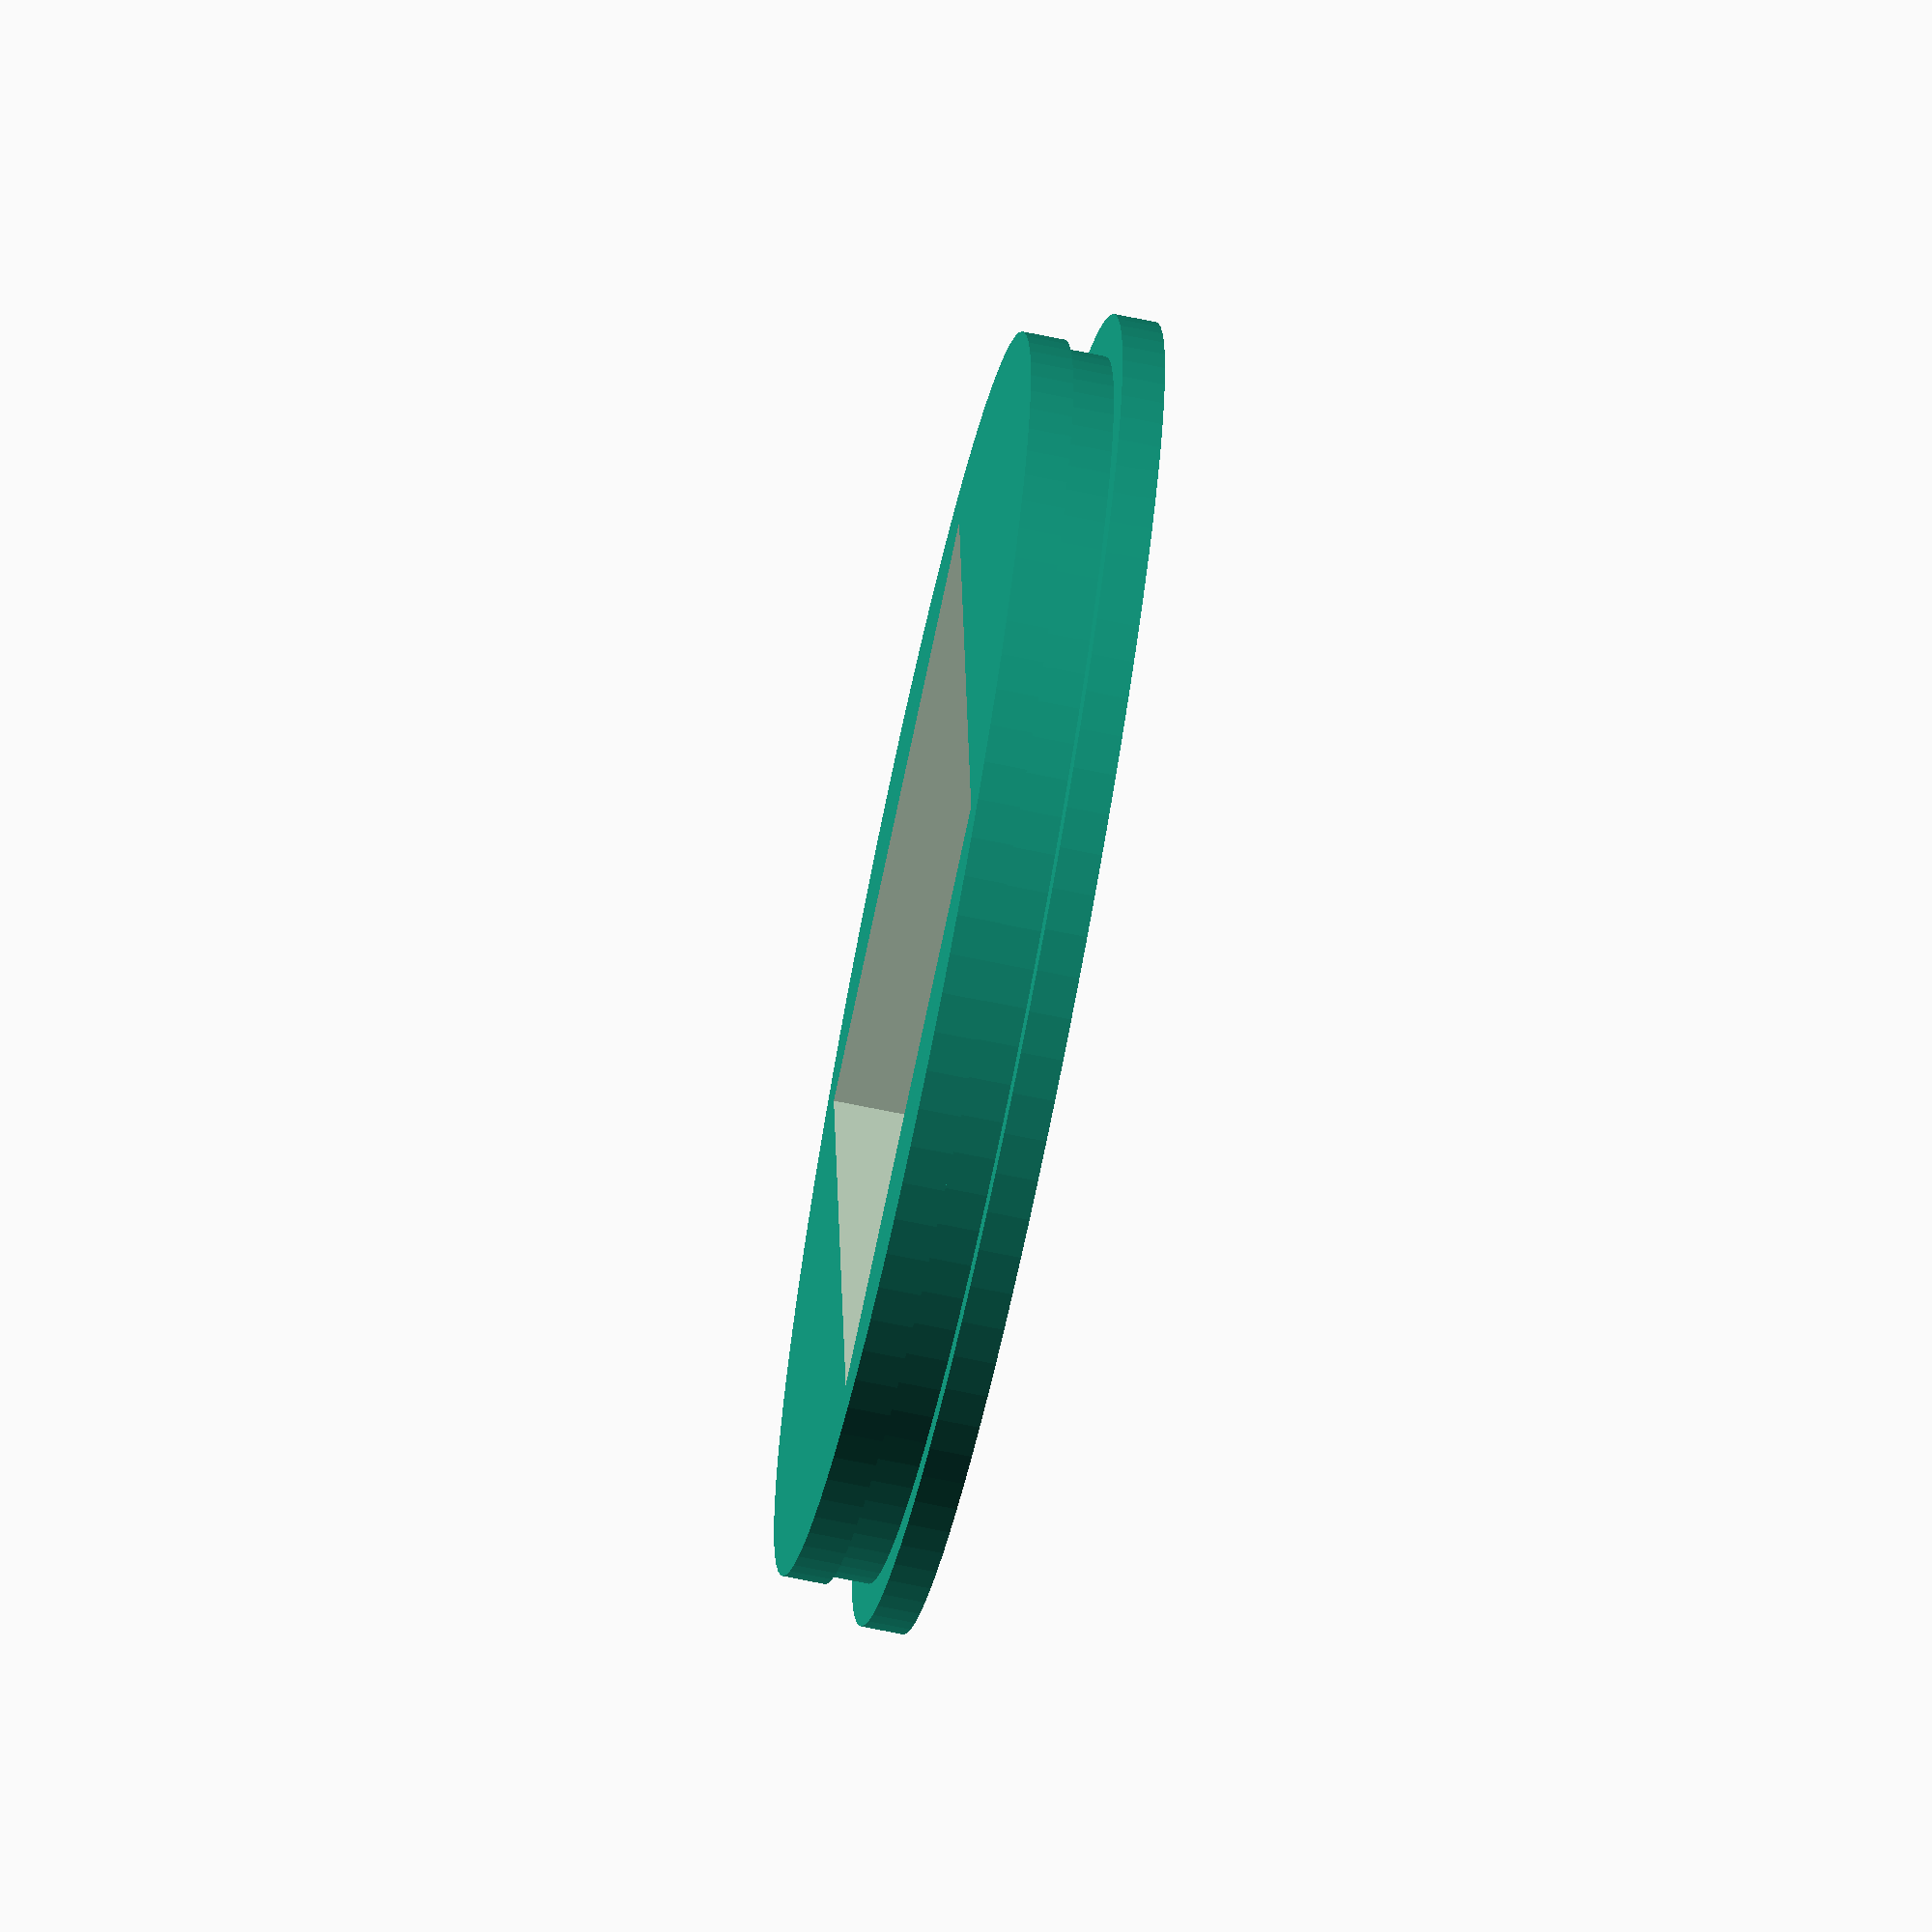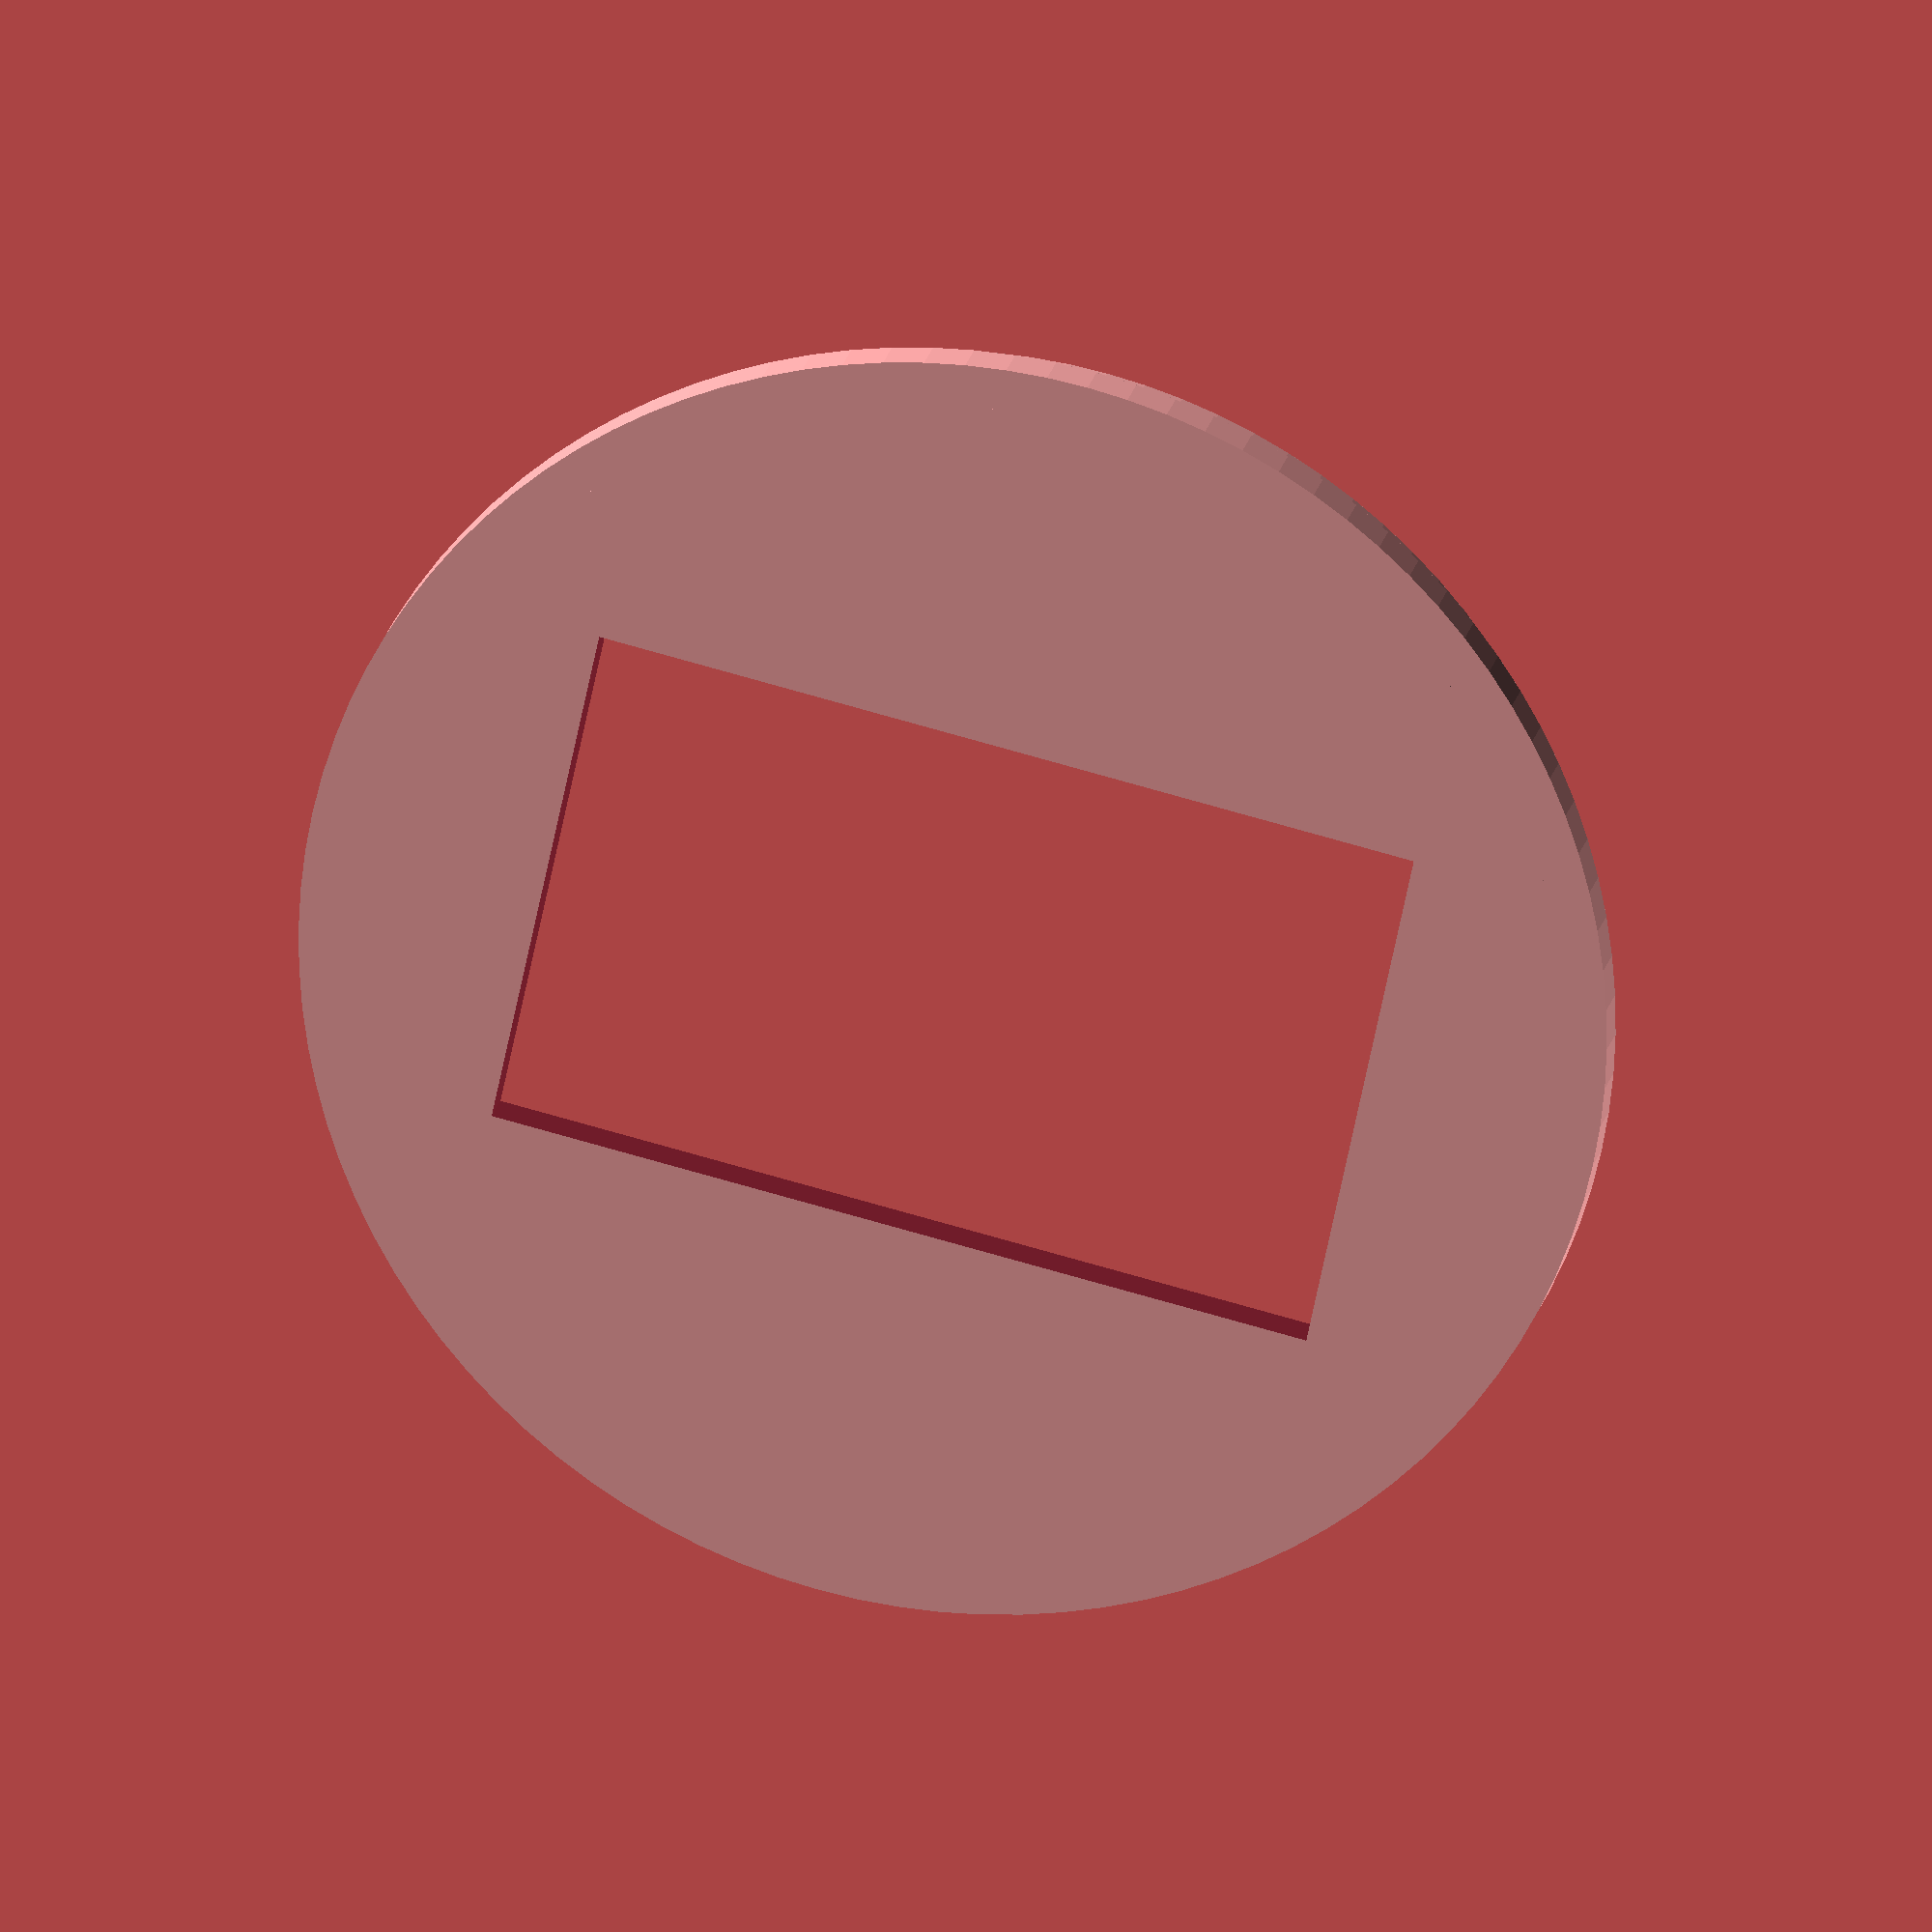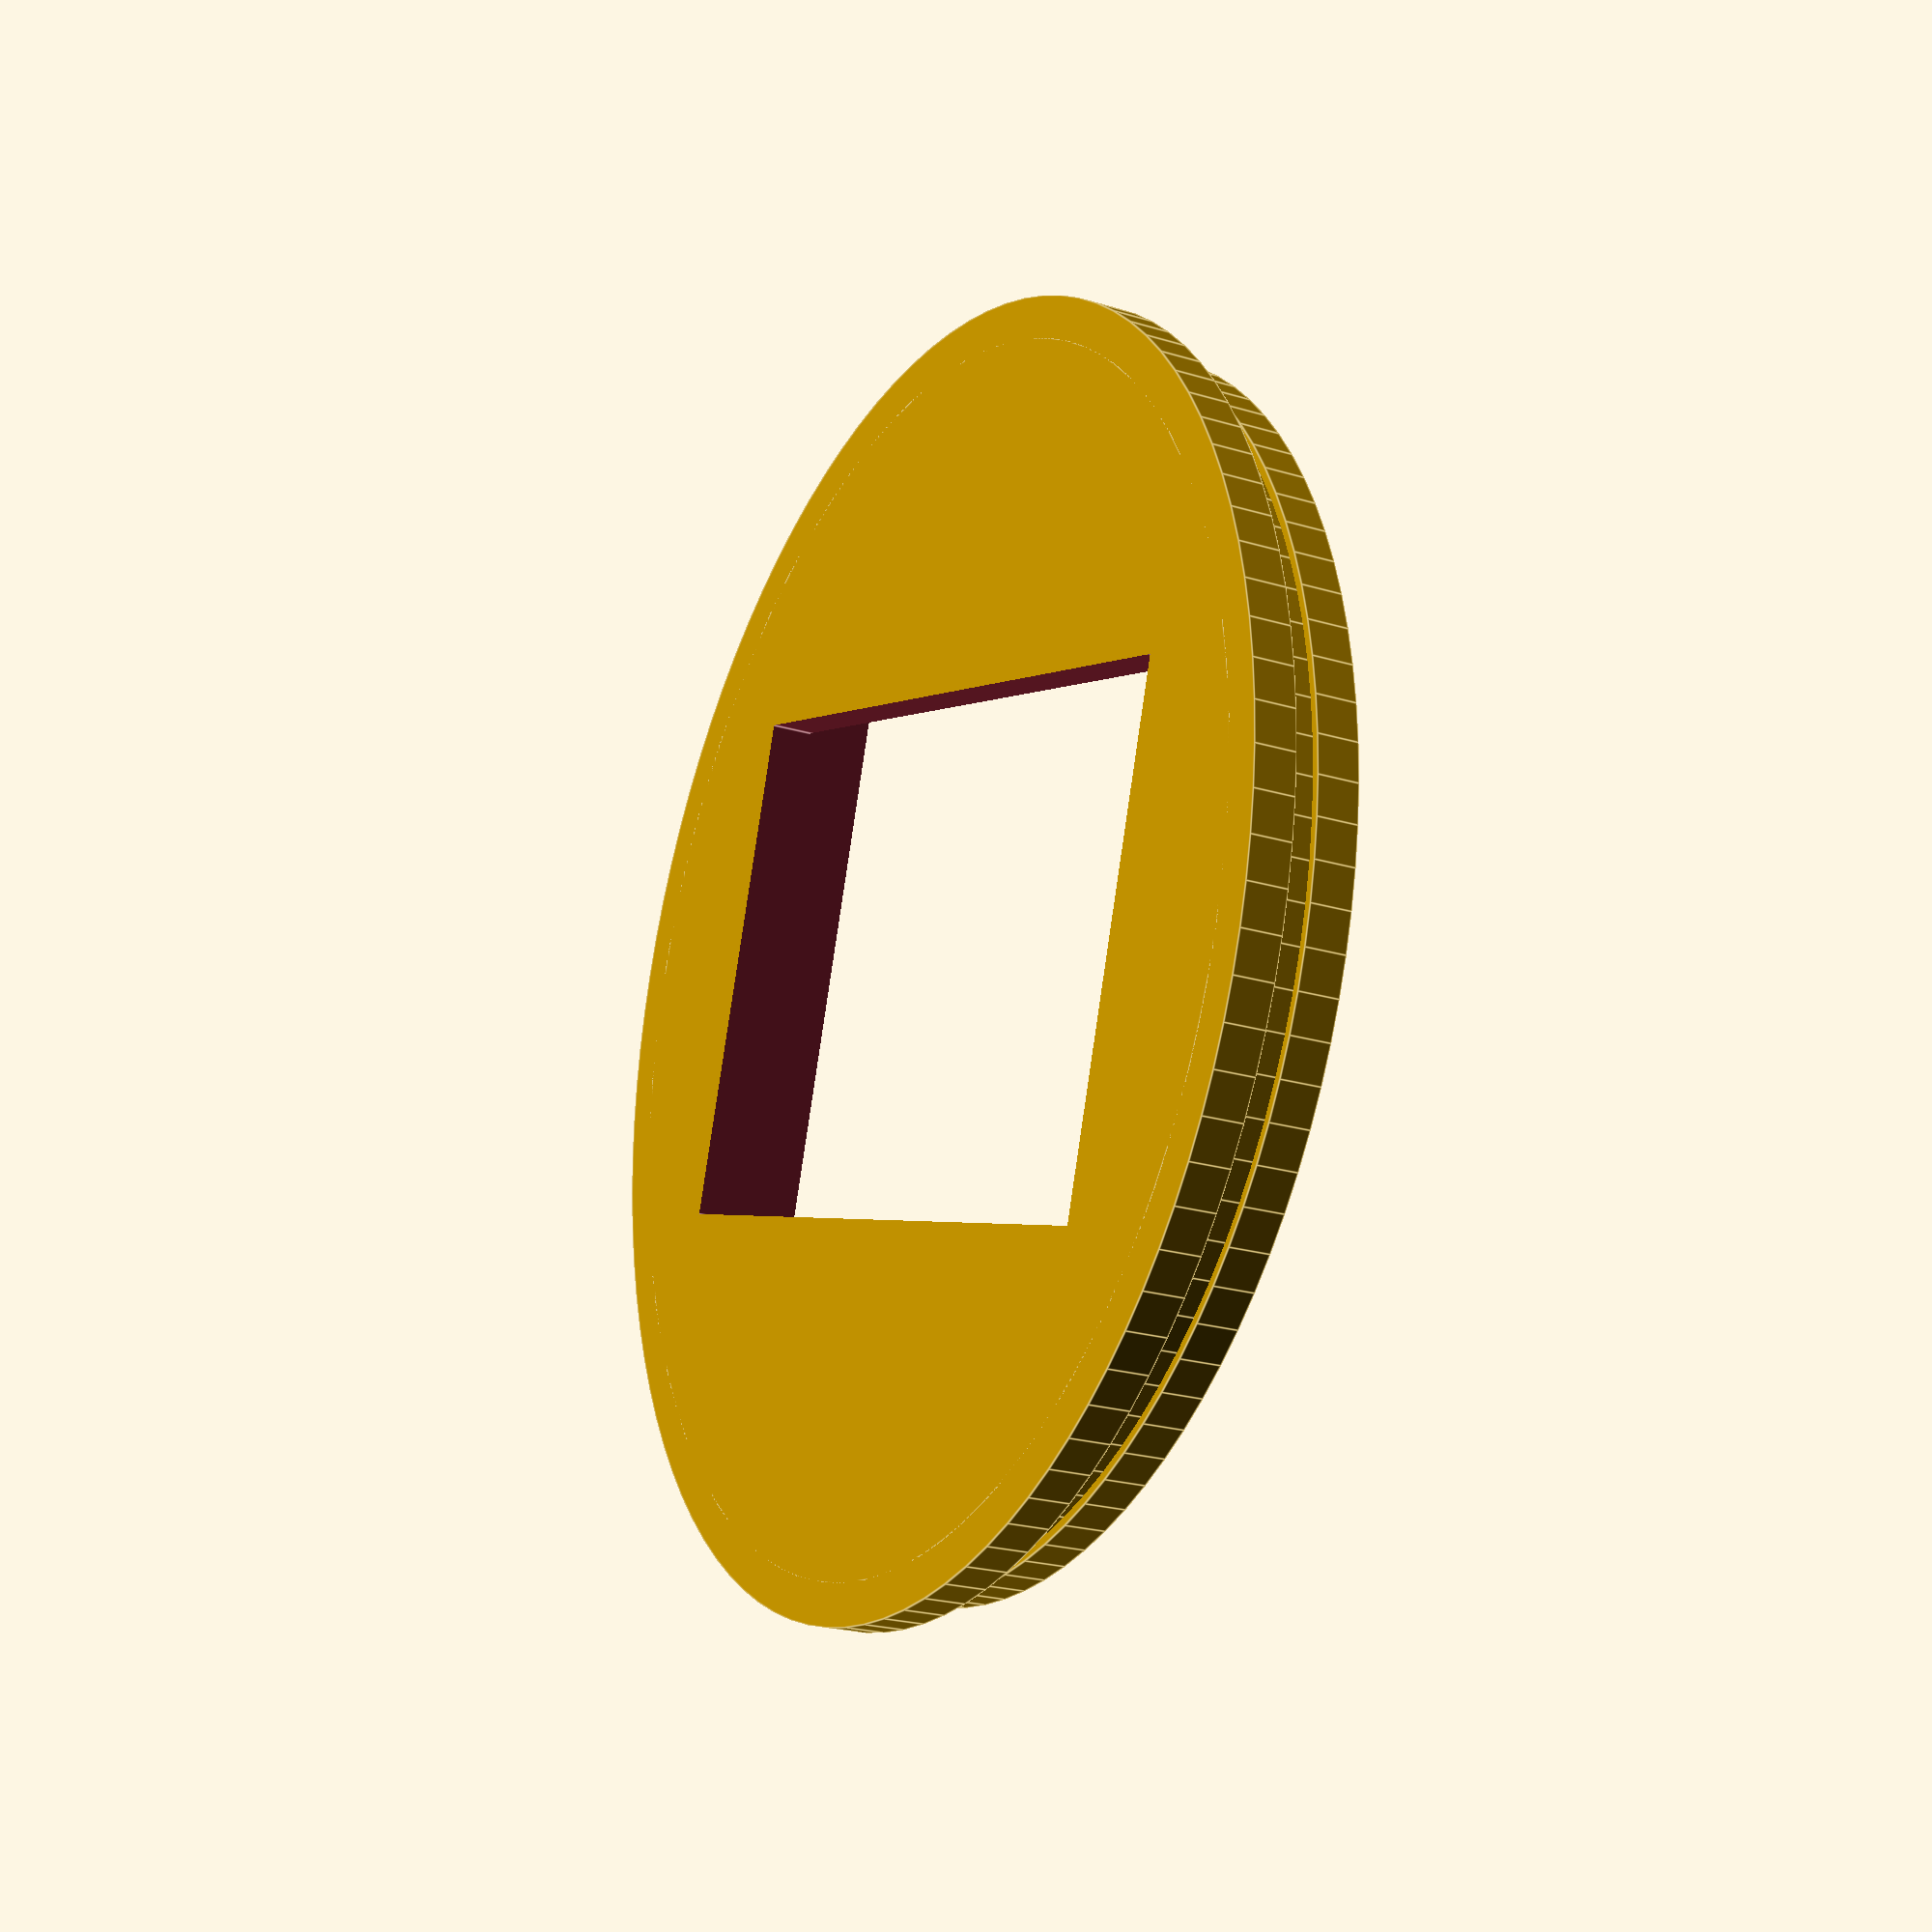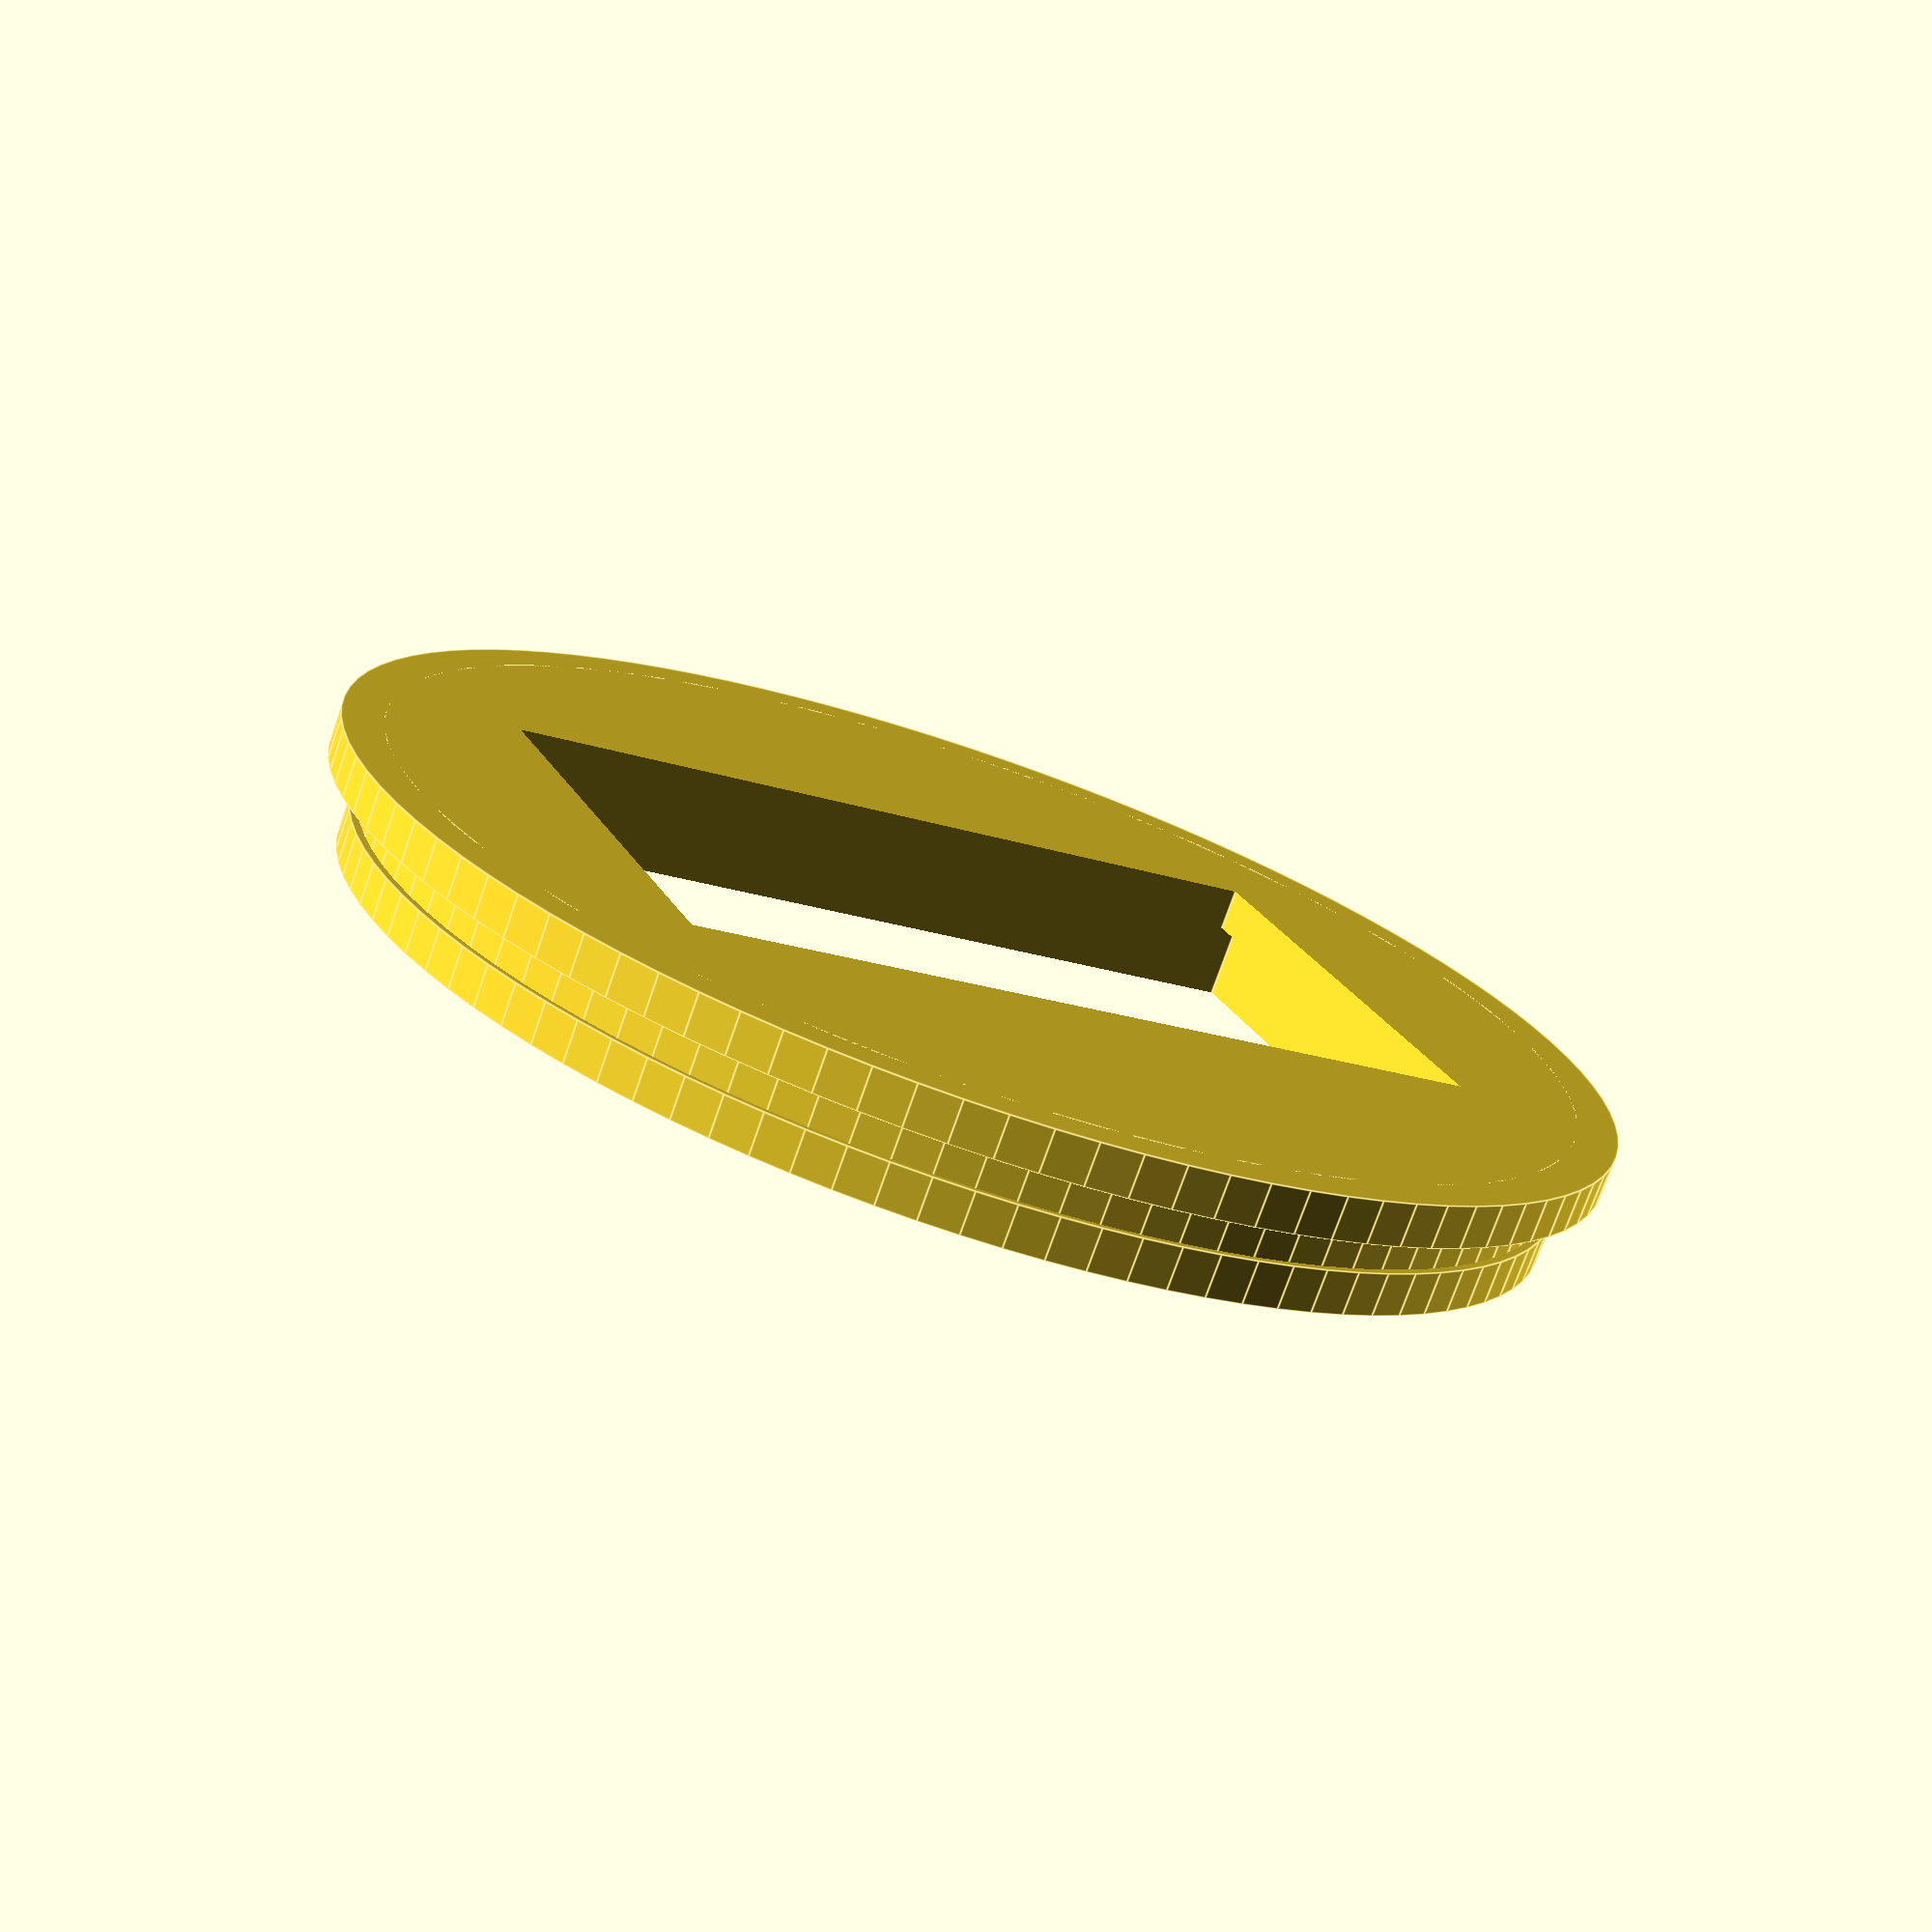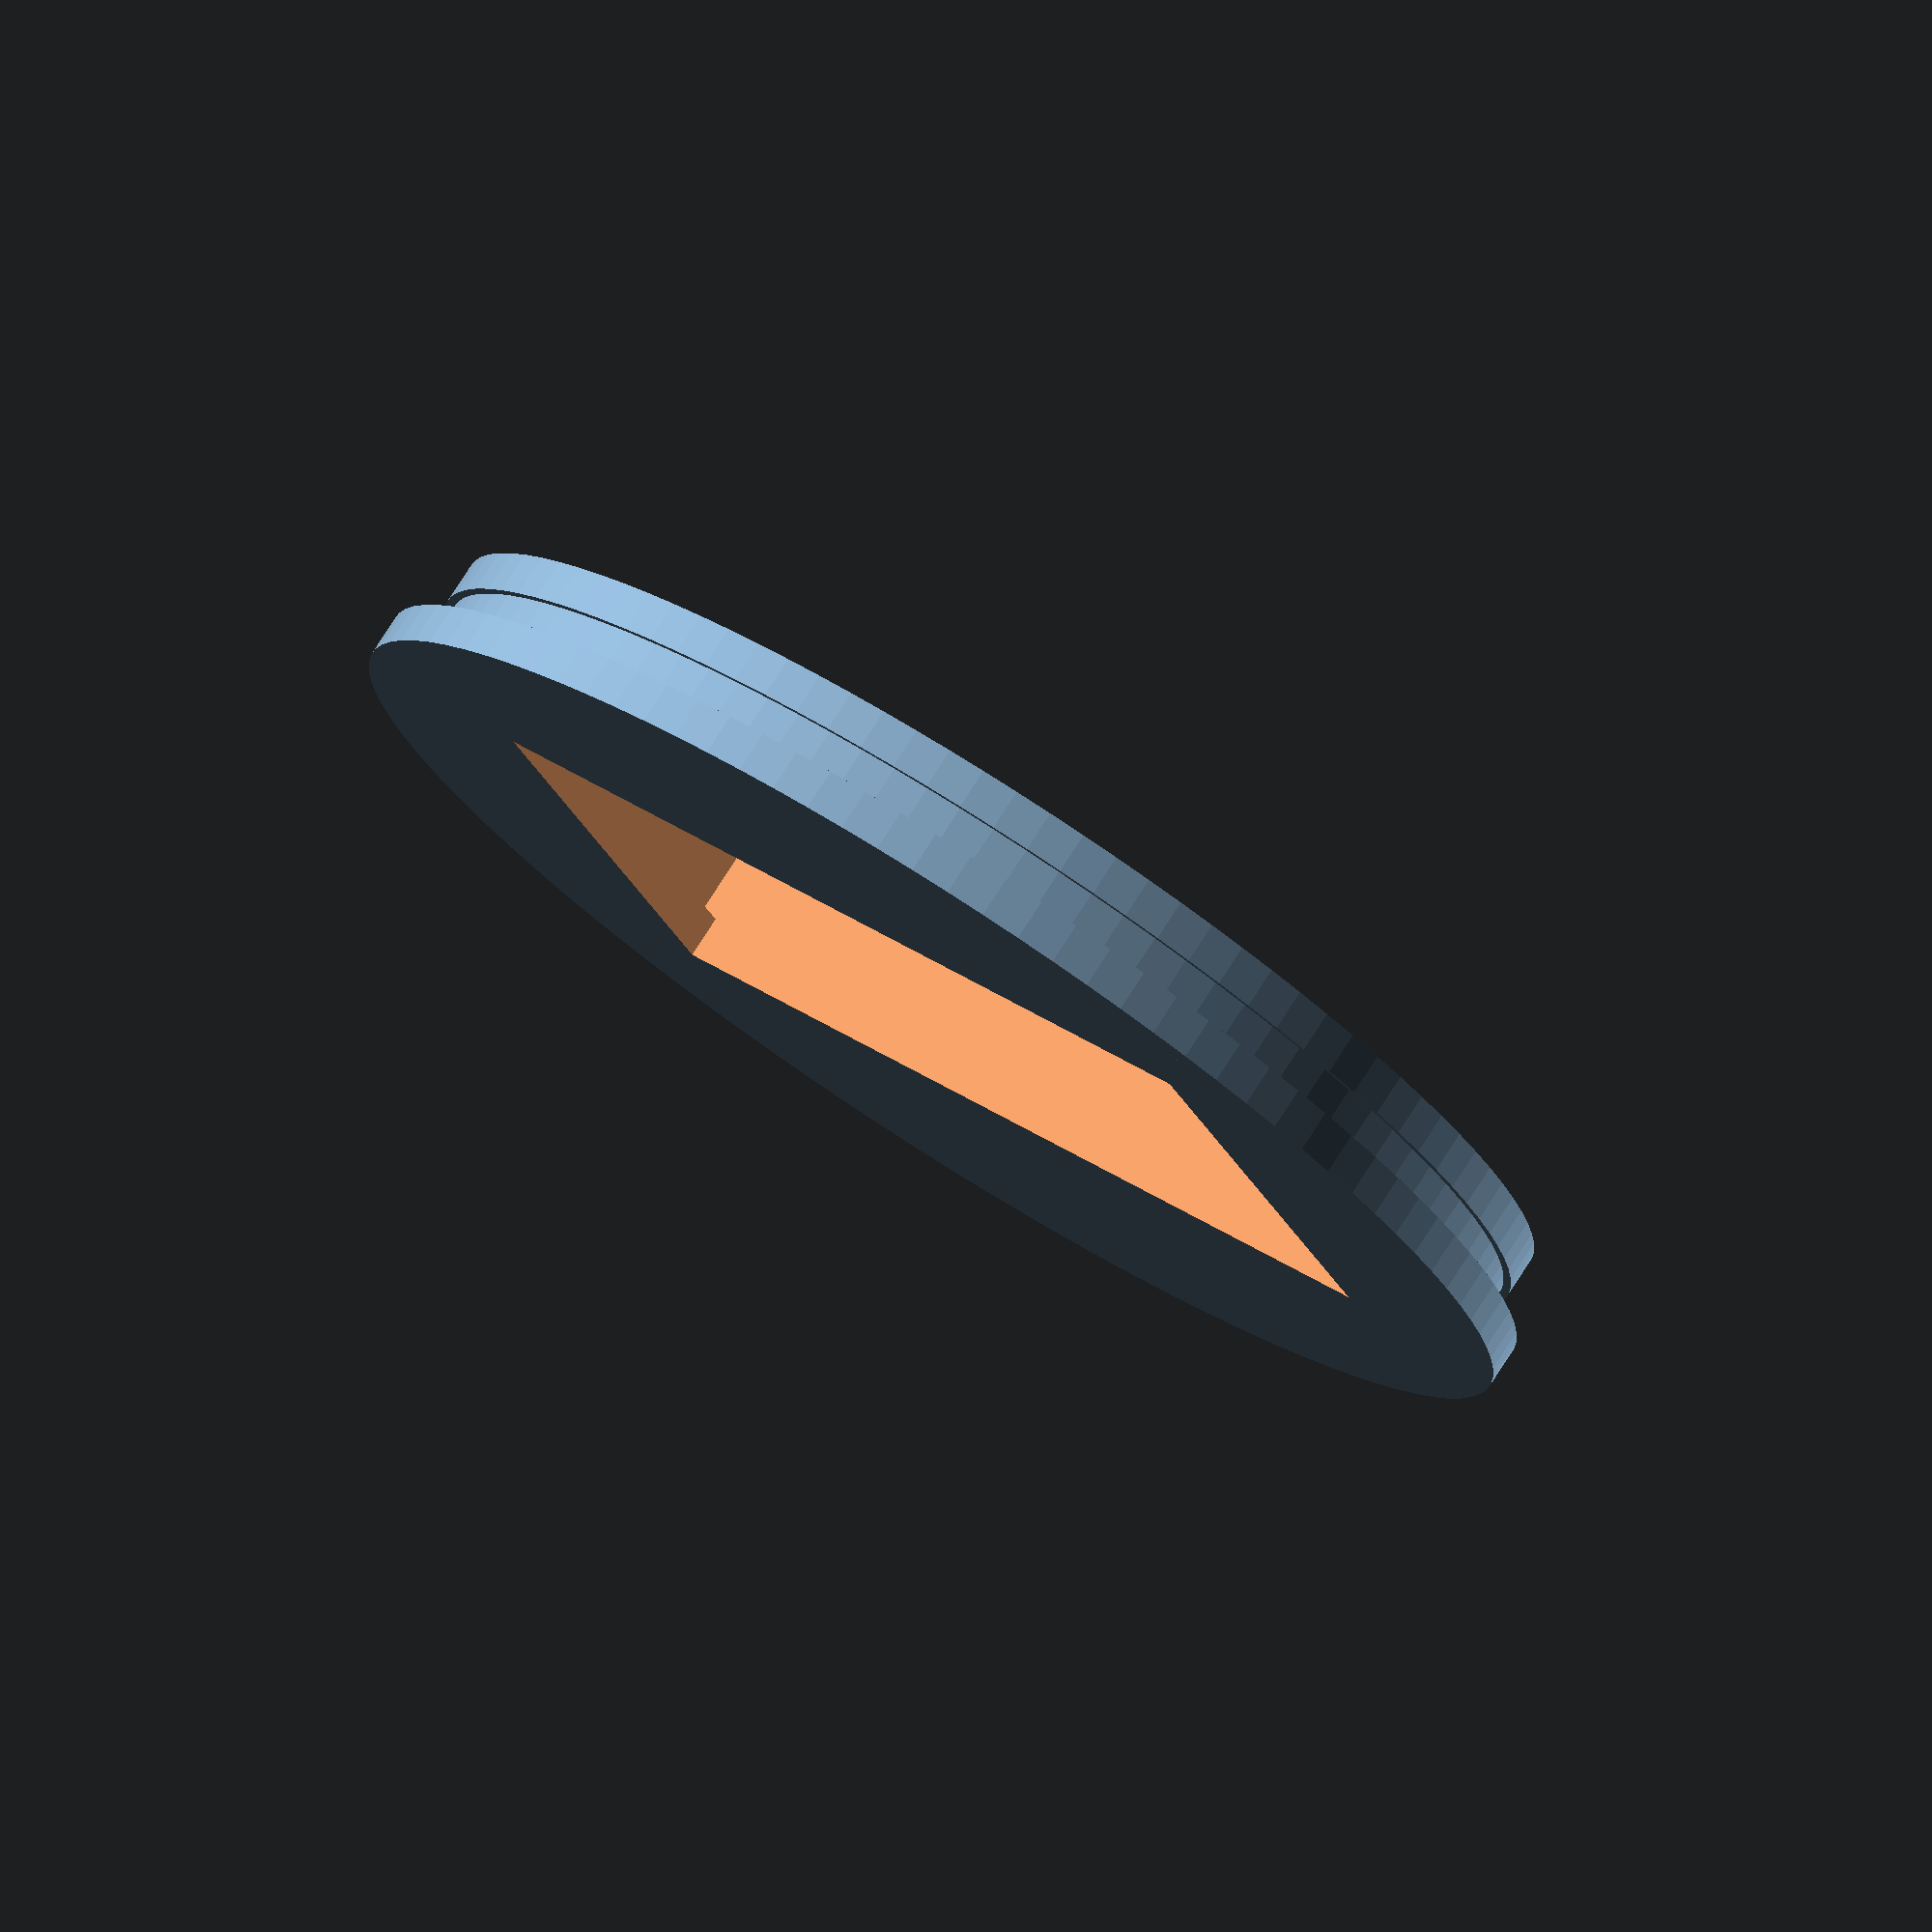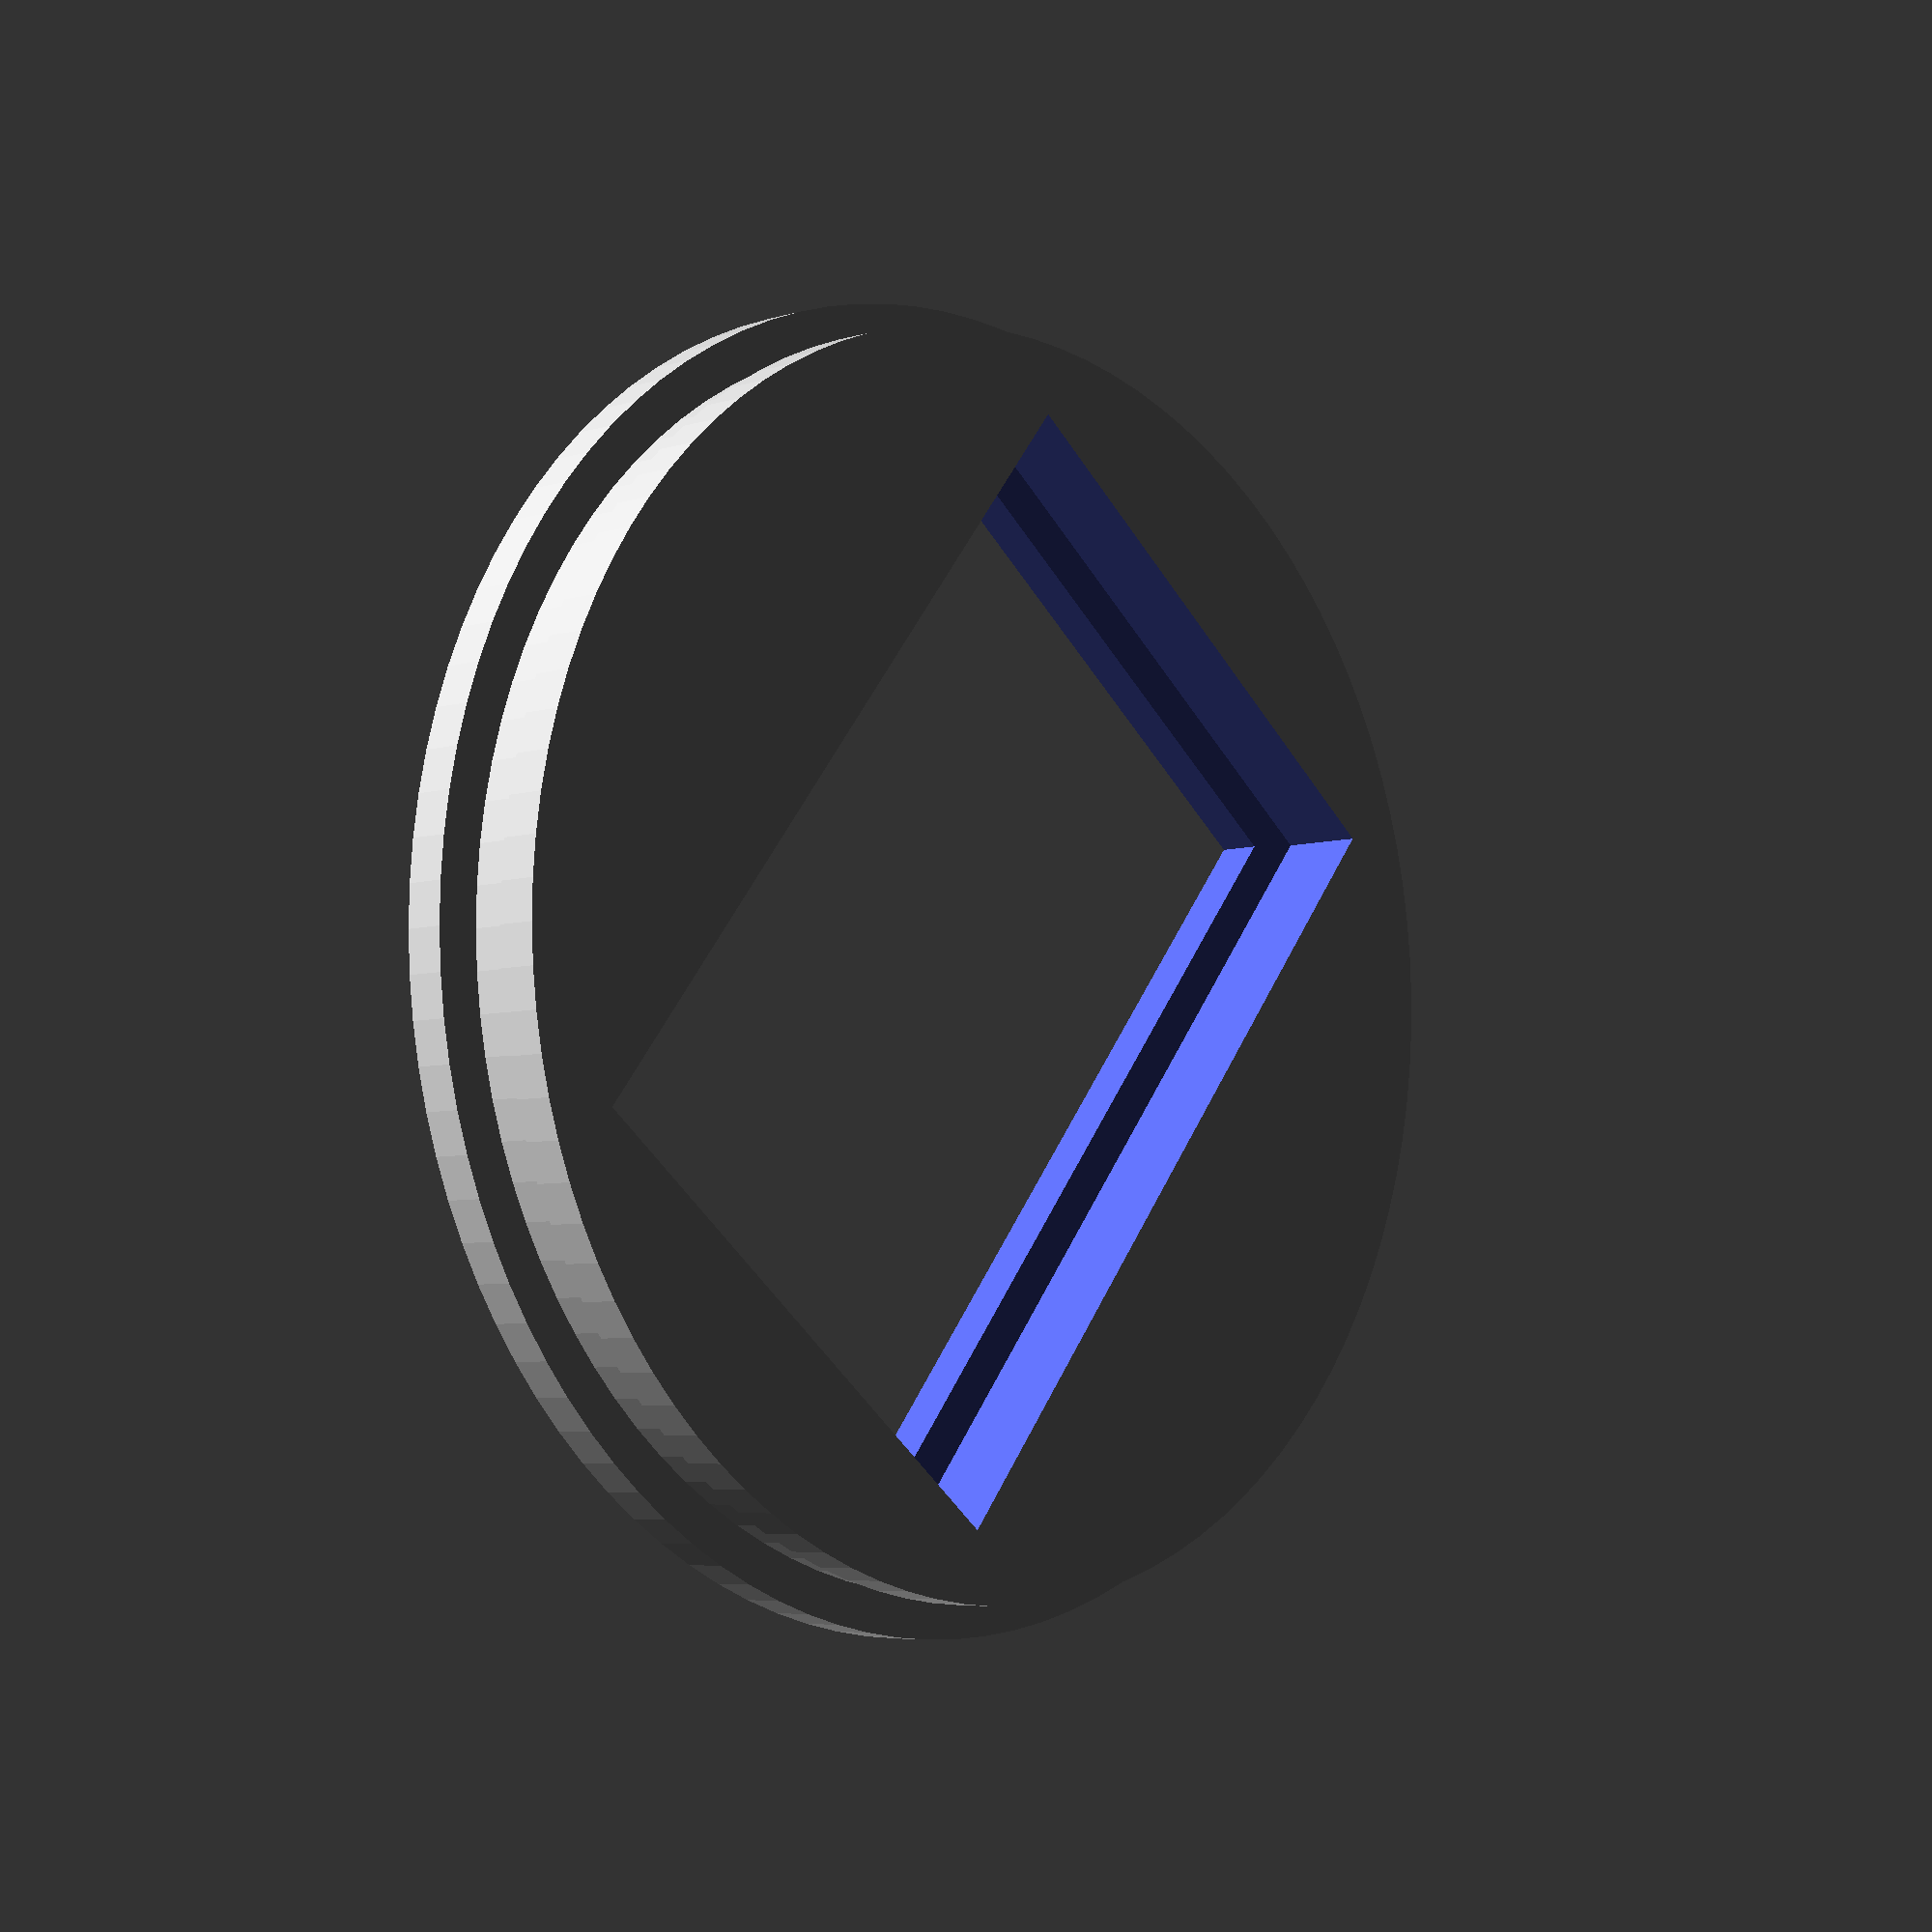
<openscad>
$fn = 100;

panel_hole = 28.7+.2; // add .2 for tighter fit
panel_thickness = 1;

// kco-117
width = 12.32; // flange 14.95
height = 19.66; // flange 20.93


difference() {
  union(){
    cylinder(h=3, d=panel_hole);
    translate([0,0,0])
      cylinder(h=1, d=panel_hole+2);
    translate([0,0,2])
      cylinder(h=1, d=panel_hole+.4);  // add .4 as a snap ring
  }
  cube([width, height, 10], center=true);
  translate([0, 0, 4])
    cube([width+2, height+2, 6], center=true);
}



</openscad>
<views>
elev=68.8 azim=356.4 roll=78.3 proj=o view=solid
elev=159.1 azim=78.1 roll=348.2 proj=o view=wireframe
elev=202.5 azim=71.8 roll=297.8 proj=p view=edges
elev=74.2 azim=113.1 roll=160.8 proj=p view=edges
elev=281.9 azim=113.5 roll=212.7 proj=o view=wireframe
elev=5.6 azim=218.8 roll=313.5 proj=p view=wireframe
</views>
